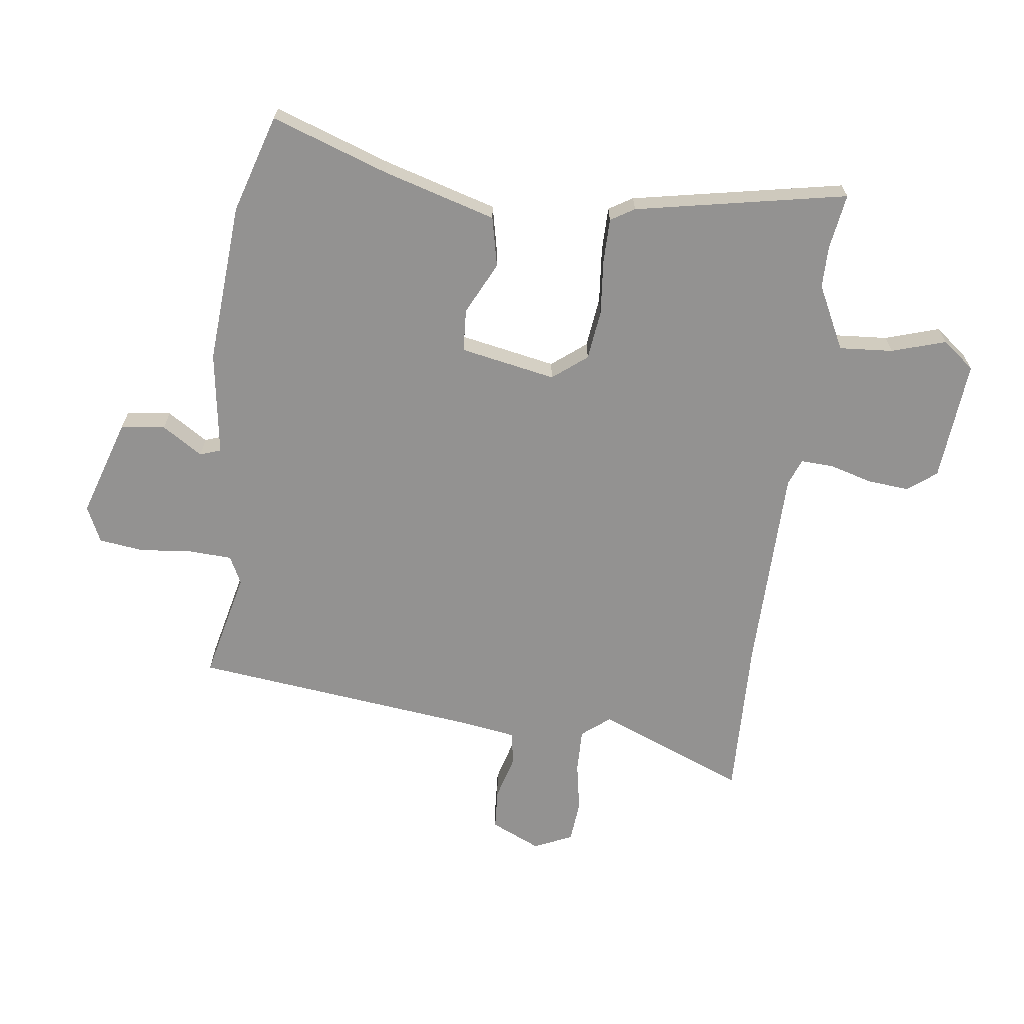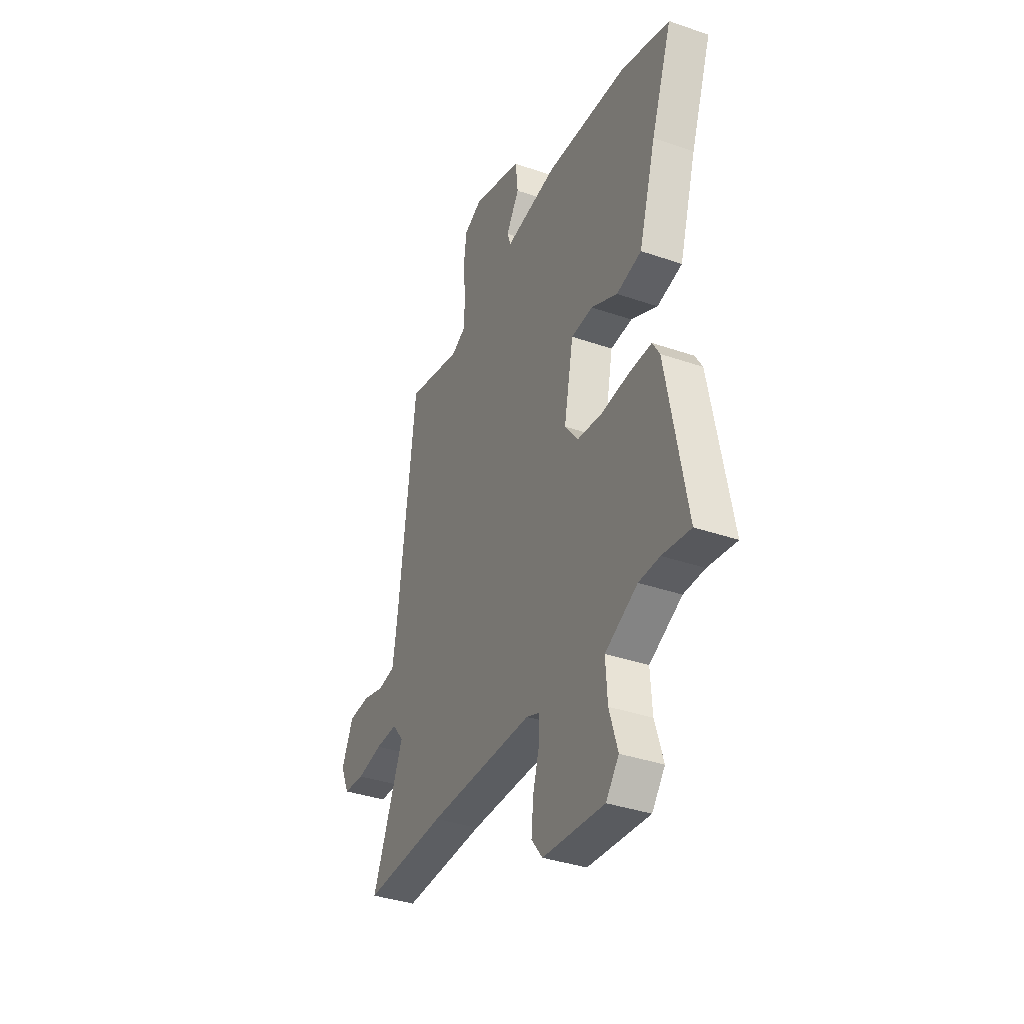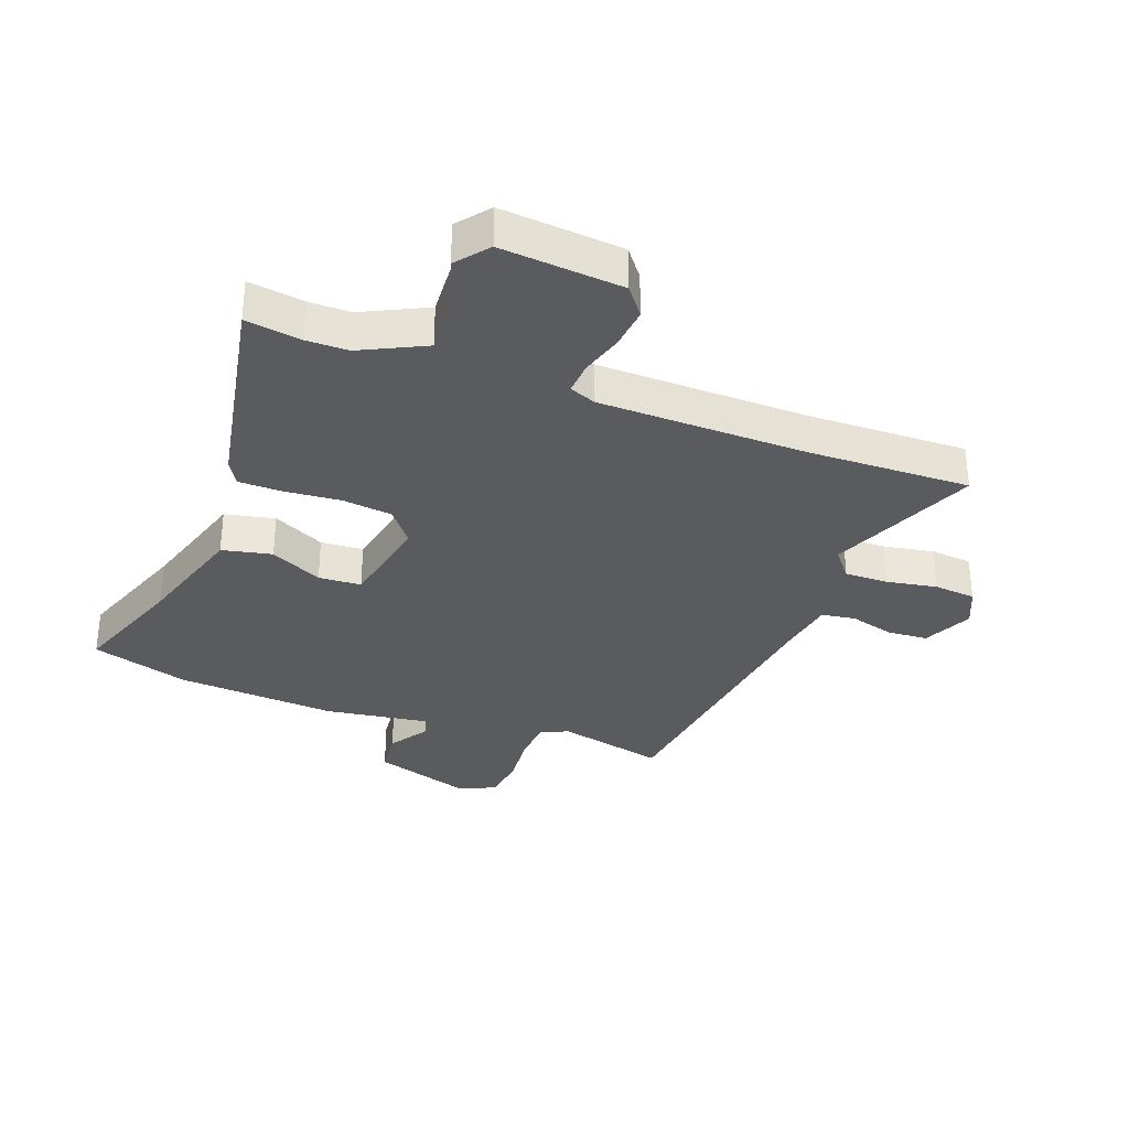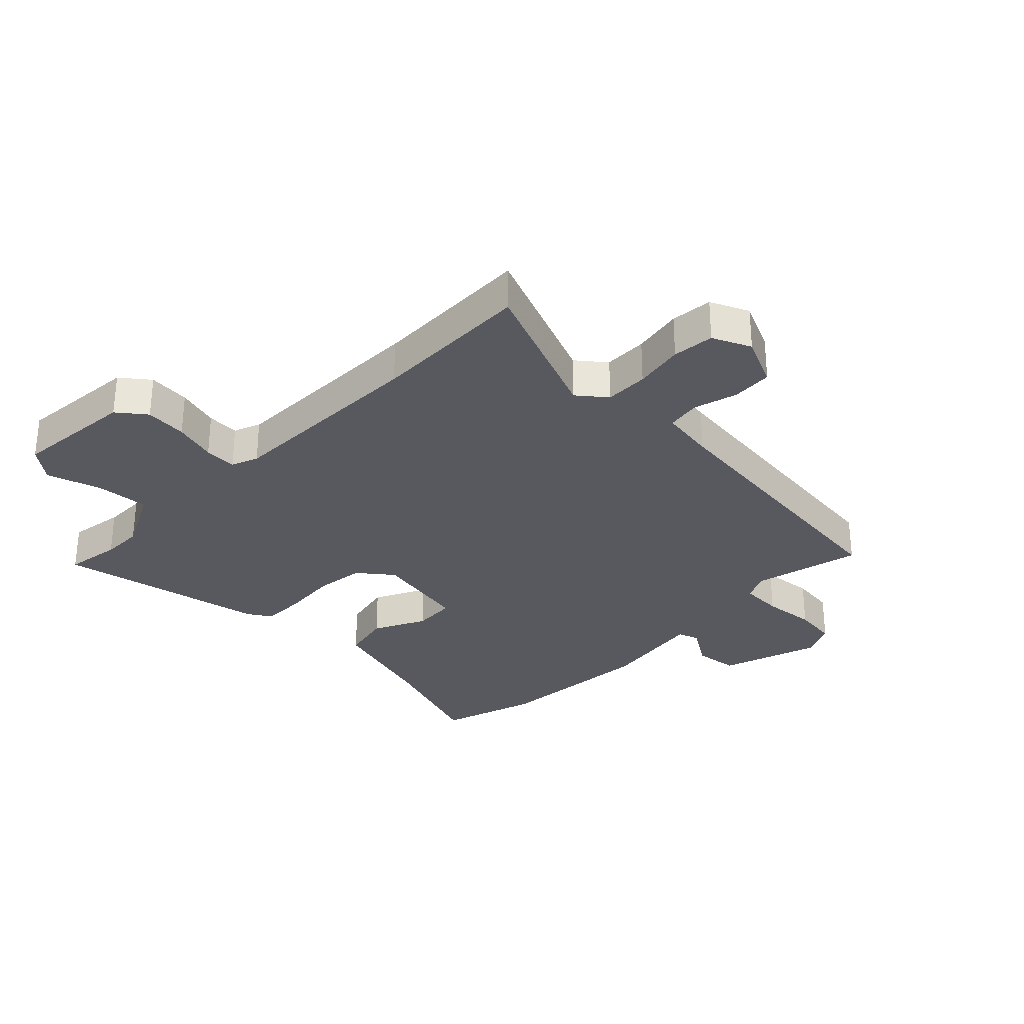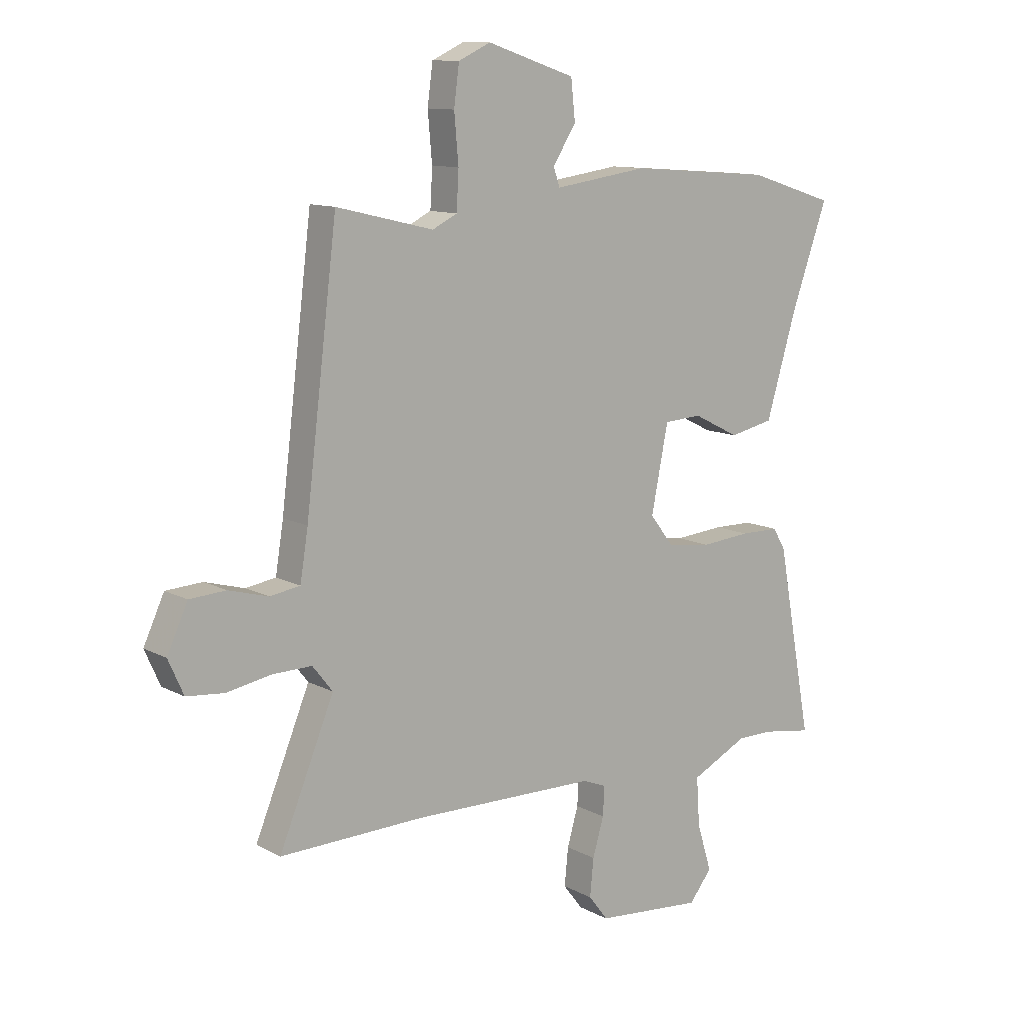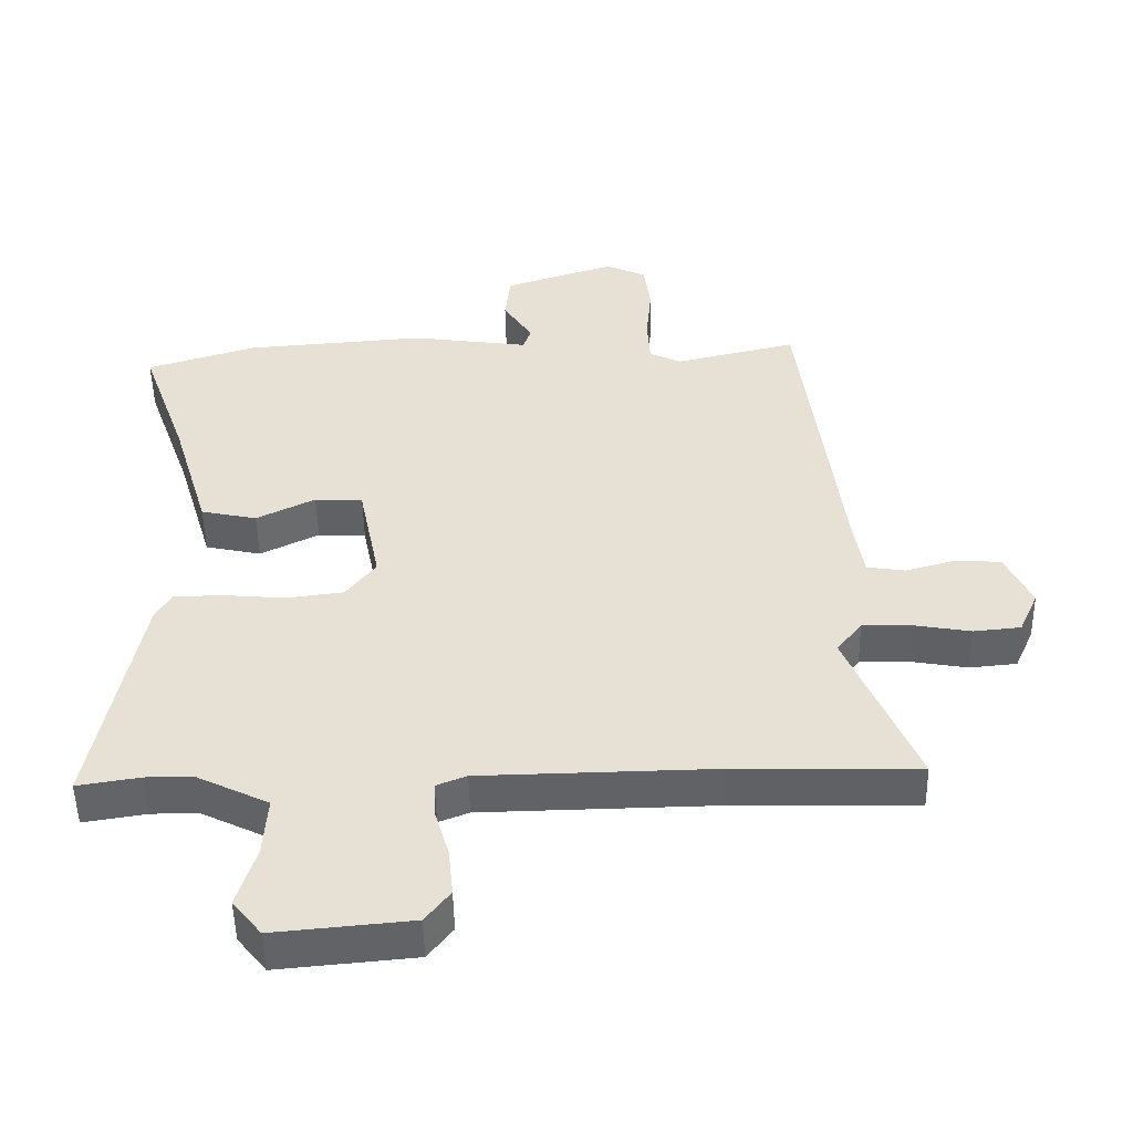
<metadata>
{"format":"obj","ext":"obj","renderer":"f3d","projection":"perspective","resolution":1024,"background":"white","views":[{"elev":-66.4,"azim":83.0,"up":"+Y"},{"elev":-36.9,"azim":65.9,"up":"+Z"},{"elev":-32.5,"azim":159.6,"up":"+Y"},{"elev":-30.3,"azim":-134.1,"up":"+Y"},{"elev":11.5,"azim":-38.3,"up":"+Z"},{"elev":-50.5,"azim":-178.9,"up":"+Z"}]}
</metadata>
<code>
v -0.314 0.07 -0.496
v -0.588 0.07 -0.502
v -0.484 0.07 -0.251
v -0.522 0.07 -0.203
v -0.596 0.07 -0.204
v -0.681 0.07 -0.219
v -0.752 0.07 -0.212
v -0.781 0.07 -0.147
v -0.742 0.07 -0.063
v -0.673 0.07 -0.059
v -0.598 0.07 -0.08
v -0.541 0.07 -0.071
v -0.526 0.07 0.022
v -0.466 0.07 0.509
v -0.282 0.07 0.465
v -0.235 0.07 0.488
v -0.231 0.07 0.56
v -0.239 0.07 0.65
v -0.229 0.07 0.725
v -0.168 0.07 0.753
v -0.001 0.07 0.698
v 0.007 0.07 0.623
v -0.037 0.07 0.555
v -0.025 0.07 0.52
v 0.152 0.07 0.545
v 0.424 0.07 0.524
v 0.589 0.07 0.472
v 0.519 0.07 0.276
v 0.462 0.07 0.086
v 0.378 0.07 0.068
v 0.29 0.07 0.112
v 0.218 0.07 0.108
v 0.186 0.07 -0.053
v 0.231 0.07 -0.111
v 0.315 0.07 -0.122
v 0.409 0.07 -0.114
v 0.483 0.07 -0.115
v 0.507 0.07 -0.155
v 0.574 0.07 -0.512
v 0.48 0.07 -0.497
v 0.41 0.07 -0.497
v 0.302 0.07 -0.55
v 0.308 0.07 -0.641
v 0.336 0.07 -0.732
v 0.293 0.07 -0.786
v 0.088 0.07 -0.767
v 0.051 0.07 -0.719
v 0.058 0.07 -0.648
v 0.079 0.07 -0.576
v 0.082 0.07 -0.521
v 0.037 0.07 -0.503
v -0.314 0 -0.496
v -0.588 0 -0.502
v -0.484 0 -0.251
v -0.522 0 -0.203
v -0.596 0 -0.204
v -0.681 0 -0.219
v -0.752 0 -0.212
v -0.781 0 -0.147
v -0.742 0 -0.063
v -0.673 0 -0.059
v -0.598 0 -0.08
v -0.541 0 -0.071
v -0.526 0 0.022
v -0.466 0 0.509
v -0.282 0 0.465
v -0.235 0 0.488
v -0.231 0 0.56
v -0.239 0 0.65
v -0.229 0 0.725
v -0.168 0 0.753
v -0.001 0 0.698
v 0.007 0 0.623
v -0.037 0 0.555
v -0.025 0 0.52
v 0.152 0 0.545
v 0.424 0 0.524
v 0.589 0 0.472
v 0.519 0 0.276
v 0.462 0 0.086
v 0.378 0 0.068
v 0.29 0 0.112
v 0.218 0 0.108
v 0.186 0 -0.053
v 0.231 0 -0.111
v 0.315 0 -0.122
v 0.409 0 -0.114
v 0.483 0 -0.115
v 0.507 0 -0.155
v 0.574 0 -0.512
v 0.48 0 -0.497
v 0.41 0 -0.497
v 0.302 0 -0.55
v 0.308 0 -0.641
v 0.336 0 -0.732
v 0.293 0 -0.786
v 0.088 0 -0.767
v 0.051 0 -0.719
v 0.058 0 -0.648
v 0.079 0 -0.576
v 0.082 0 -0.521
v 0.037 0 -0.503
f 47 48 49
f 46 47 49
f 45 46 49
f 44 45 49
f 43 44 49
f 42 43 49 50
f 41 42 50 51
f 38 39 40
f 37 38 40
f 36 37 40
f 35 36 40
f 34 35 40 41
f 41 51 1
f 34 41 1
f 33 34 1
f 28 29 30 31
f 28 31 32
f 27 28 32
f 26 27 32
f 25 26 32
f 24 25 32
f 21 22 23
f 20 21 23
f 19 20 23
f 18 19 23
f 17 18 23
f 16 17 23 24
f 32 33 1
f 24 32 1
f 16 24 1
f 15 16 1
f 9 10 11
f 8 9 11
f 7 8 11
f 6 7 11
f 5 6 11
f 4 5 11 12
f 3 4 12 13
f 1 2 3
f 13 14 15
f 3 13 15
f 1 3 15
f 100 99 98
f 100 98 97
f 100 97 96
f 100 96 95
f 100 95 94
f 101 100 94 93
f 102 101 93 92
f 91 90 89
f 91 89 88
f 91 88 87
f 91 87 86
f 92 91 86 85
f 52 102 92
f 52 92 85
f 52 85 84
f 82 81 80 79
f 83 82 79
f 83 79 78
f 83 78 77
f 83 77 76
f 83 76 75
f 74 73 72
f 74 72 71
f 74 71 70
f 74 70 69
f 74 69 68
f 75 74 68 67
f 52 84 83
f 52 83 75
f 52 75 67
f 52 67 66
f 62 61 60
f 62 60 59
f 62 59 58
f 62 58 57
f 62 57 56
f 63 62 56 55
f 64 63 55 54
f 54 53 52
f 66 65 64
f 66 64 54
f 66 54 52
f 1 52 53 2
f 2 53 54 3
f 3 54 55 4
f 4 55 56 5
f 5 56 57 6
f 6 57 58 7
f 7 58 59 8
f 8 59 60 9
f 9 60 61 10
f 10 61 62 11
f 11 62 63 12
f 12 63 64 13
f 13 64 65 14
f 14 65 66 15
f 15 66 67 16
f 16 67 68 17
f 17 68 69 18
f 18 69 70 19
f 19 70 71 20
f 20 71 72 21
f 21 72 73 22
f 22 73 74 23
f 23 74 75 24
f 24 75 76 25
f 25 76 77 26
f 26 77 78 27
f 27 78 79 28
f 28 79 80 29
f 29 80 81 30
f 30 81 82 31
f 31 82 83 32
f 32 83 84 33
f 33 84 85 34
f 34 85 86 35
f 35 86 87 36
f 36 87 88 37
f 37 88 89 38
f 38 89 90 39
f 39 90 91 40
f 40 91 92 41
f 41 92 93 42
f 42 93 94 43
f 43 94 95 44
f 44 95 96 45
f 45 96 97 46
f 46 97 98 47
f 47 98 99 48
f 48 99 100 49
f 49 100 101 50
f 50 101 102 51
f 51 102 52 1

</code>
